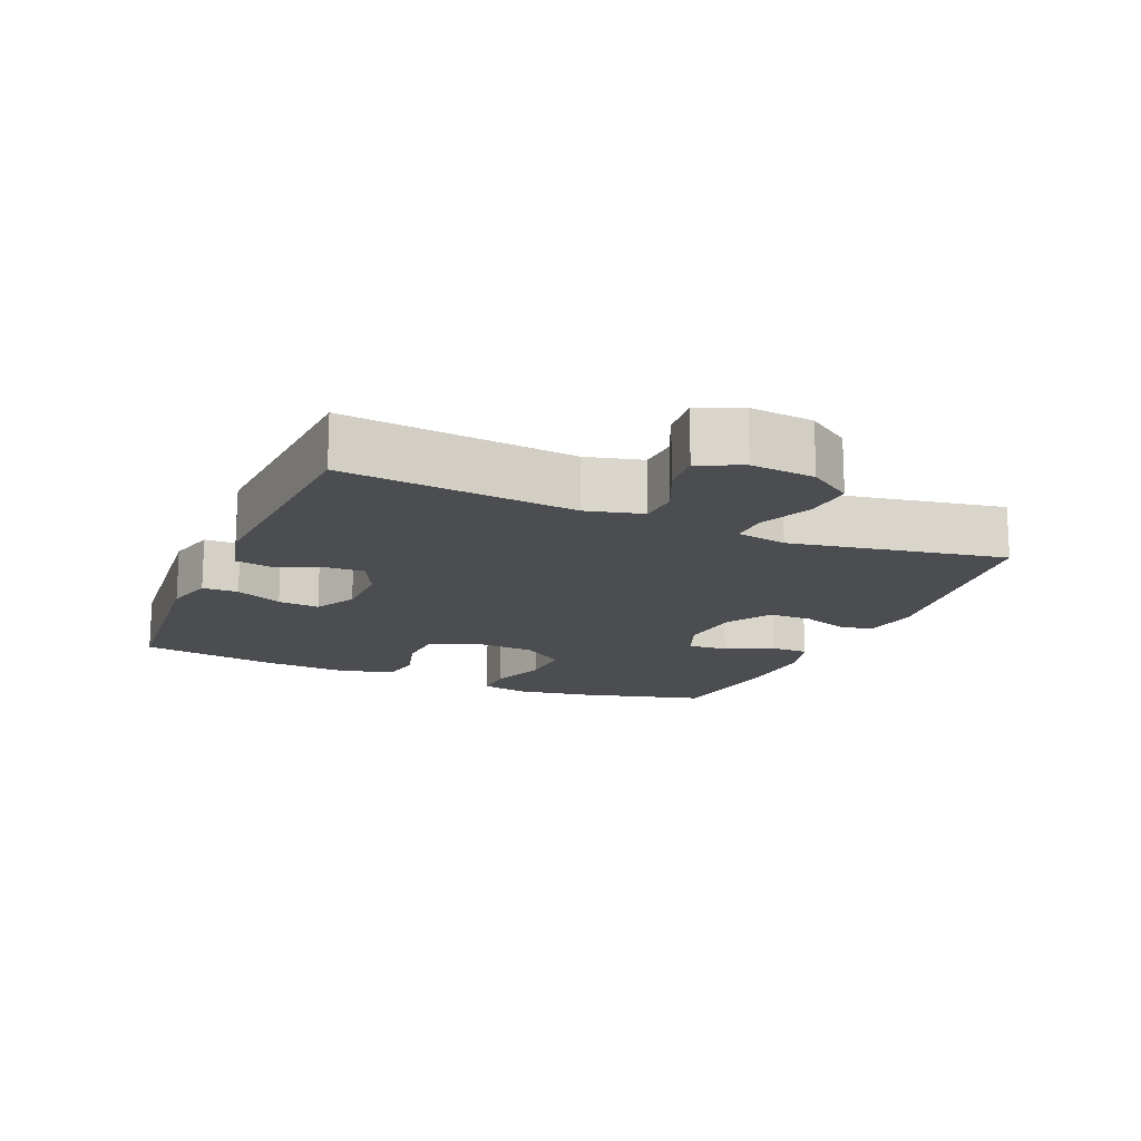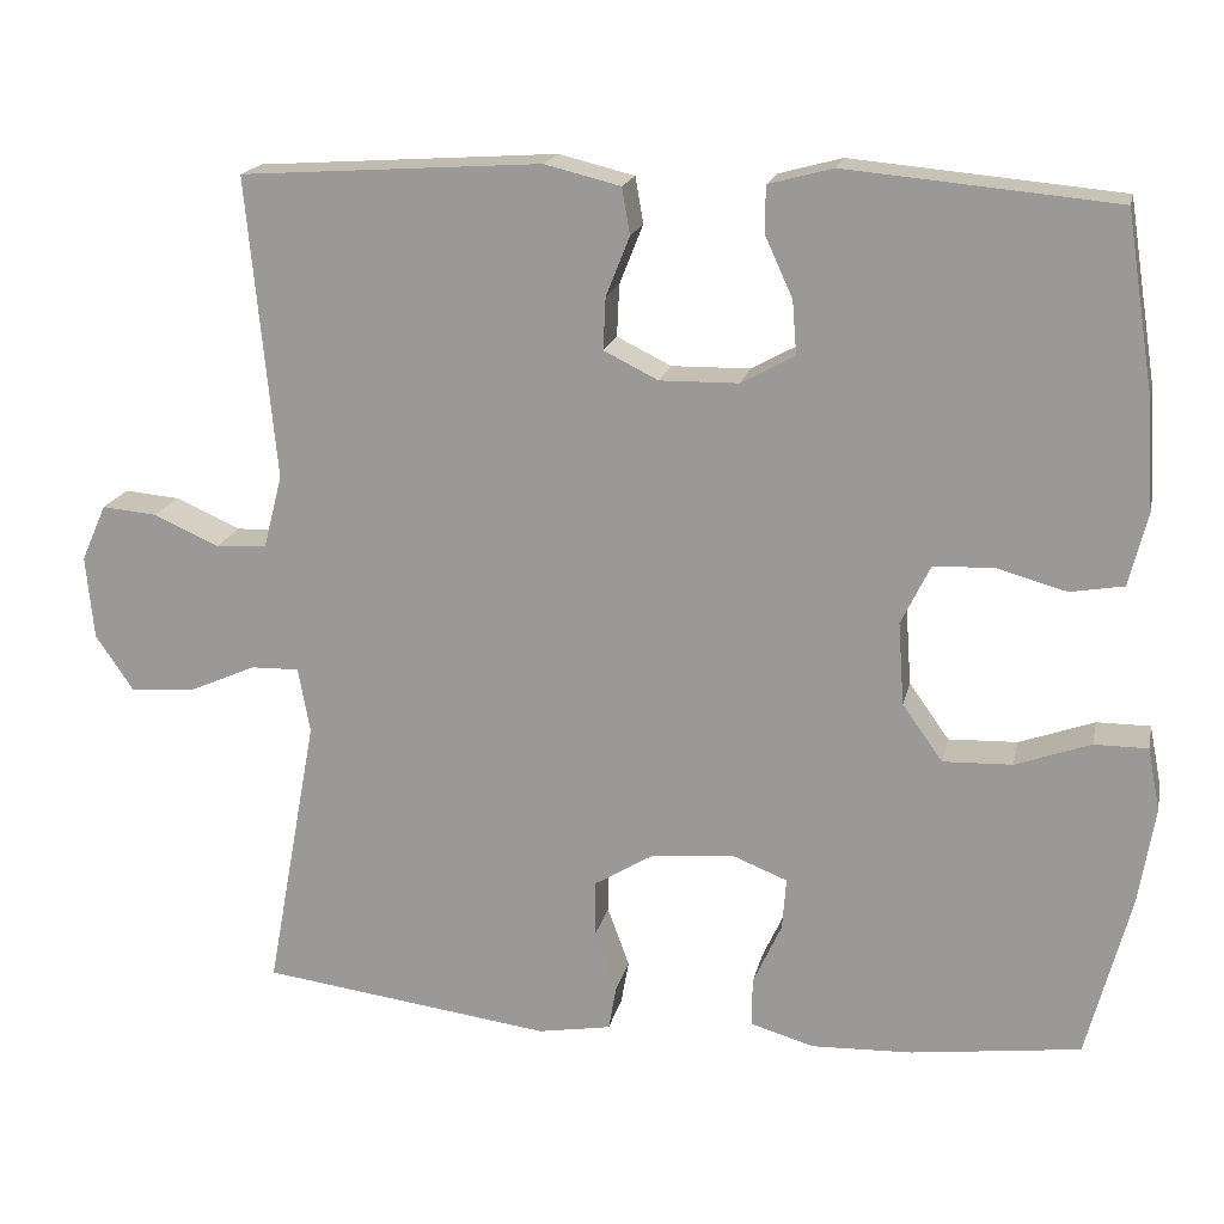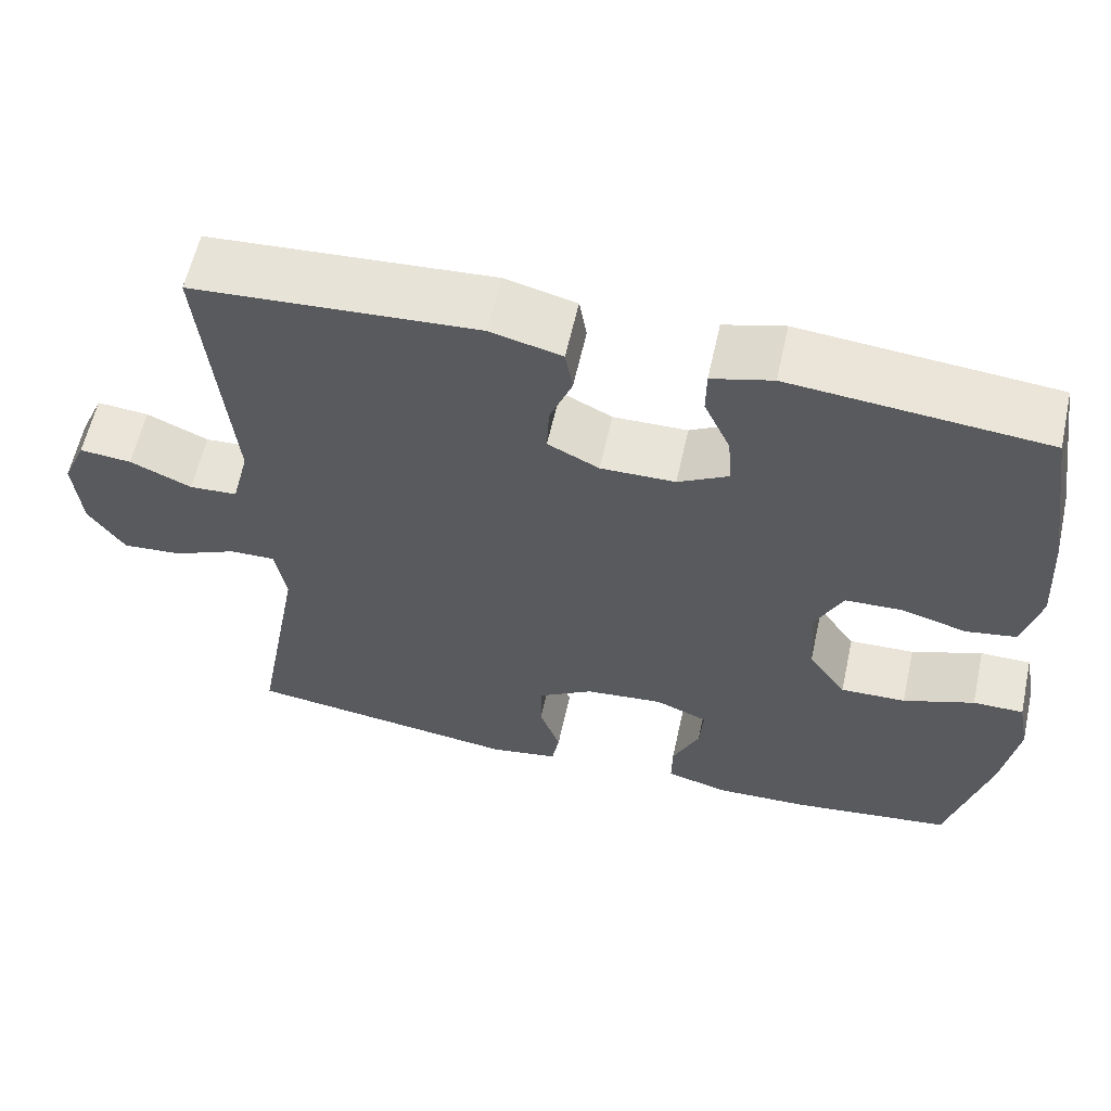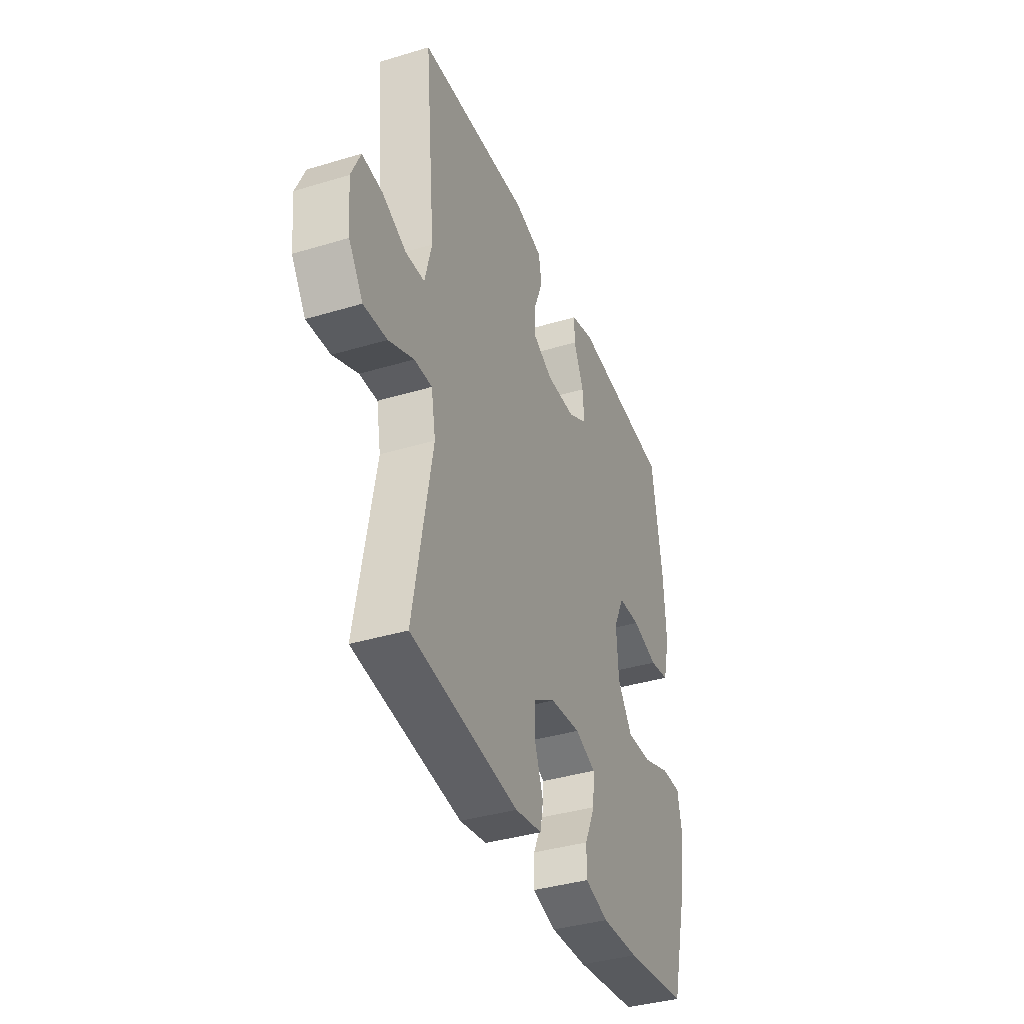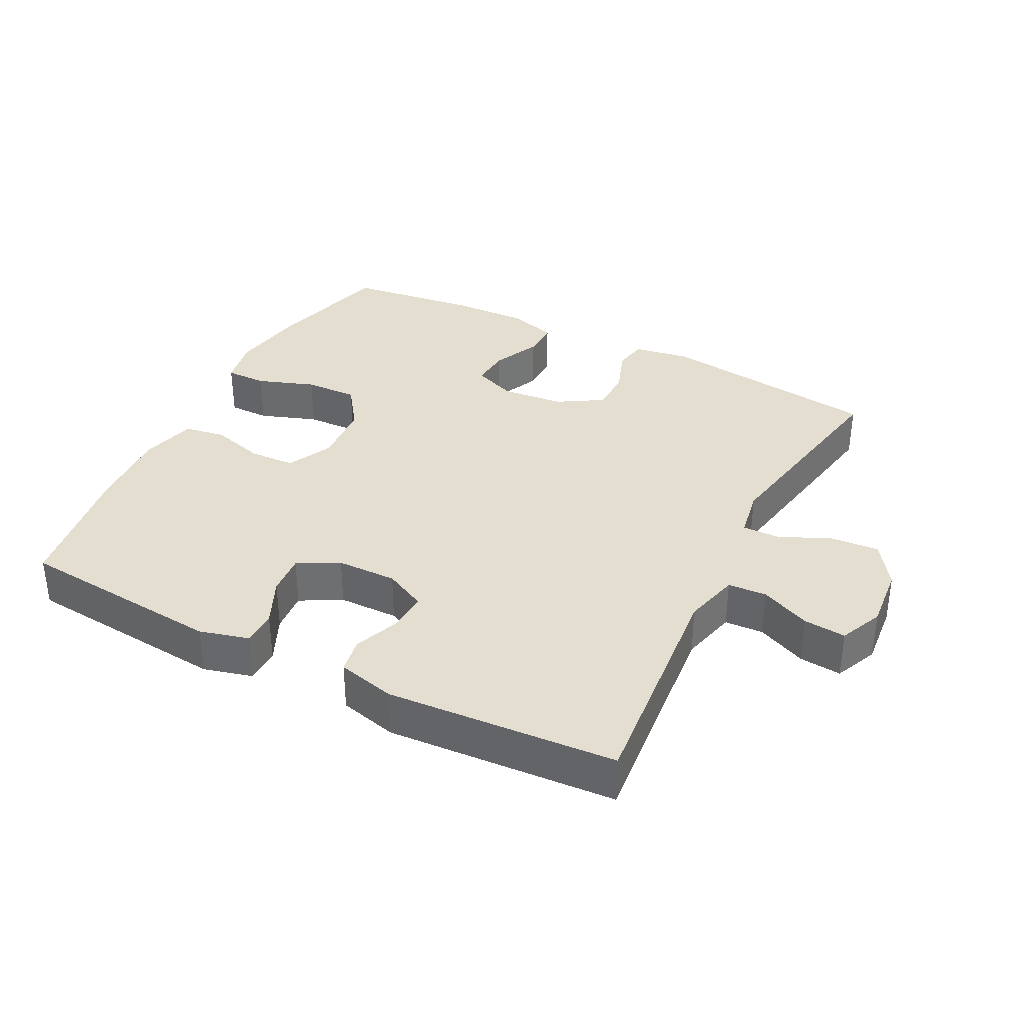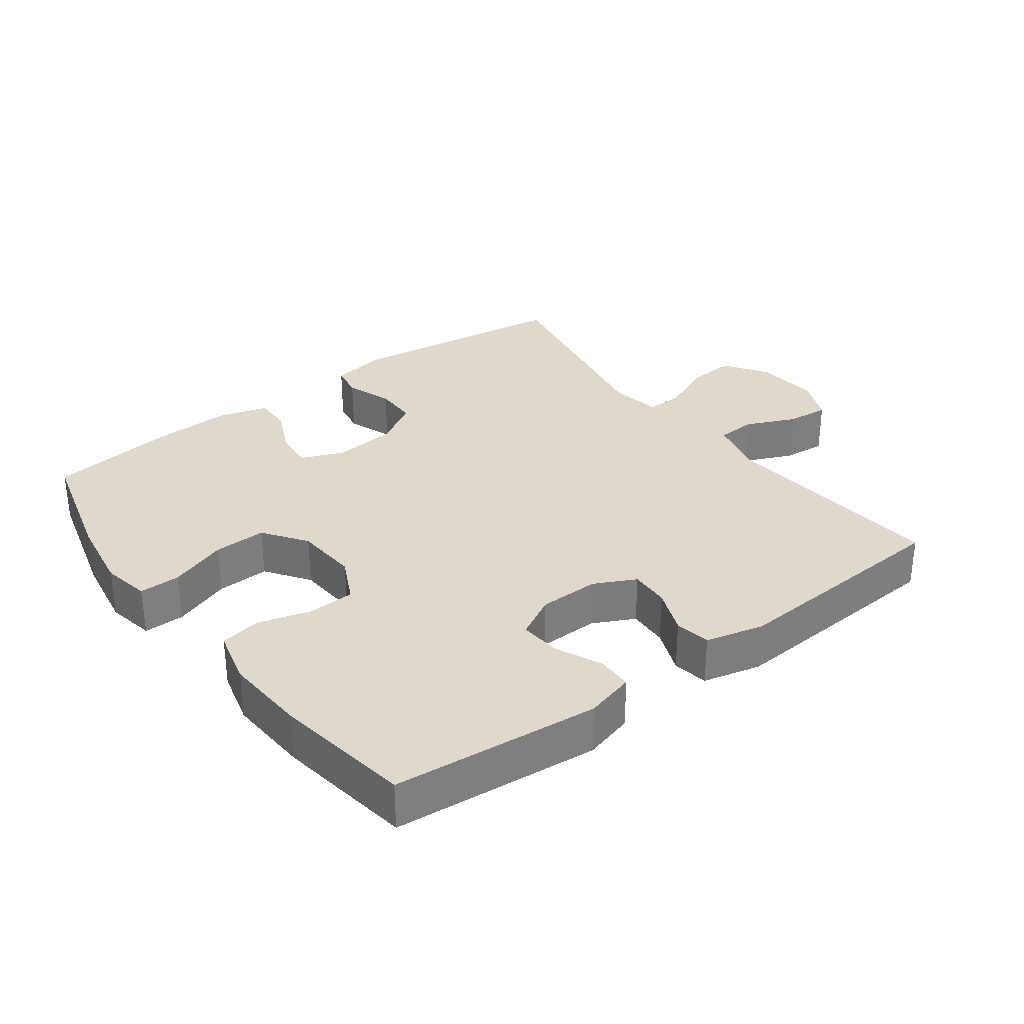
<metadata>
{"format":"obj","ext":"obj","renderer":"f3d","projection":"perspective","resolution":1024,"background":"white","views":[{"elev":-15.8,"azim":66.9,"up":"+Y"},{"elev":18.0,"azim":-167.9,"up":"+Z"},{"elev":59.7,"azim":-167.5,"up":"+Z"},{"elev":-38.0,"azim":111.0,"up":"+Z"},{"elev":35.7,"azim":27.1,"up":"+Y"},{"elev":31.9,"azim":-36.7,"up":"+Y"}]}
</metadata>
<code>
o path5238
v -0.5549 0.0375 0.2927
v -0.5628 0.0375 0.1647
v -0.5409 0.0375 0.07846
v -0.4776 0.0375 0.06766
v -0.395 0.0375 0.09079
v -0.3239 0.0375 0.08758
v -0.2896 0.0375 0.01762
v -0.2966 0.0375 -0.08019
v -0.3441 0.0375 -0.1471
v -0.4259 0.0375 -0.1443
v -0.5147 0.0375 -0.1124
v -0.5779 0.0375 -0.1123
v -0.5924 0.0375 -0.186
v -0.5734 0.0375 -0.3019
v -0.5216 0.0375 -0.497
v -0.3212 0.0375 -0.5226
v -0.2023 0.0375 -0.5269
v -0.1269 0.0375 -0.505
v -0.1276 0.0375 -0.4472
v -0.1613 0.0375 -0.3739
v -0.1661 0.0375 -0.3127
v -0.1001 0.0375 -0.2861
v -0.002724 0.0375 -0.2957
v 0.06614 0.0375 -0.3376
v 0.06697 0.0375 -0.4046
v 0.04111 0.0375 -0.4761
v 0.05013 0.0375 -0.5277
v 0.1364 0.0375 -0.5425
v 0.4803 0.0375 -0.497
v 0.4201 0.0375 -0.1686
v 0.4341 0.0375 -0.09127
v 0.4912 0.0375 -0.09251
v 0.5713 0.0375 -0.1279
v 0.6461 0.0375 -0.1335
v 0.6914 0.0375 -0.06644
v 0.7005 0.0375 0.03174
v 0.6711 0.0375 0.09845
v 0.6059 0.0375 0.0925
v 0.5288 0.0375 0.05832
v 0.4687 0.0375 0.06176
v 0.4465 0.0375 0.1482
v 0.4803 0.0375 0.5047
v 0.1244 0.0375 0.528
v 0.03496 0.0375 0.506
v 0.02555 0.0375 0.451
v 0.05344 0.0375 0.3806
v 0.05631 0.0375 0.3193
v -0.007988 0.0375 0.2874
v -0.1011 0.0375 0.2888
v -0.1643 0.0375 0.3234
v -0.1591 0.0375 0.3869
v -0.1263 0.0375 0.4586
v -0.1269 0.0375 0.5137
v -0.2029 0.0375 0.5341
v -0.5216 0.0375 0.5047
v -0.5549 -0.0375 0.2927
v -0.5628 -0.0375 0.1647
v -0.5409 -0.0375 0.07846
v -0.4776 -0.0375 0.06766
v -0.395 -0.0375 0.09079
v -0.3239 -0.0375 0.08758
v -0.2896 -0.0375 0.01762
v -0.2966 -0.0375 -0.08019
v -0.3441 -0.0375 -0.1471
v -0.4259 -0.0375 -0.1443
v -0.5147 -0.0375 -0.1124
v -0.5779 -0.0375 -0.1123
v -0.5924 -0.0375 -0.186
v -0.5734 -0.0375 -0.3019
v -0.5216 -0.0375 -0.497
v -0.3212 -0.0375 -0.5226
v -0.2023 -0.0375 -0.5269
v -0.1269 -0.0375 -0.505
v -0.1276 -0.0375 -0.4472
v -0.1613 -0.0375 -0.3739
v -0.1661 -0.0375 -0.3127
v -0.1001 -0.0375 -0.2861
v -0.002724 -0.0375 -0.2957
v 0.06614 -0.0375 -0.3376
v 0.06697 -0.0375 -0.4046
v 0.04111 -0.0375 -0.4761
v 0.05013 -0.0375 -0.5277
v 0.1364 -0.0375 -0.5425
v 0.4803 -0.0375 -0.497
v 0.4201 -0.0375 -0.1686
v 0.4341 -0.0375 -0.09127
v 0.4912 -0.0375 -0.09251
v 0.5713 -0.0375 -0.1279
v 0.6461 -0.0375 -0.1335
v 0.6914 -0.0375 -0.06644
v 0.7005 -0.0375 0.03174
v 0.6711 -0.0375 0.09845
v 0.6059 -0.0375 0.0925
v 0.5288 -0.0375 0.05832
v 0.4687 -0.0375 0.06176
v 0.4465 -0.0375 0.1482
v 0.4803 -0.0375 0.5047
v 0.1244 -0.0375 0.528
v 0.03496 -0.0375 0.506
v 0.02555 -0.0375 0.451
v 0.05344 -0.0375 0.3806
v 0.05631 -0.0375 0.3193
v -0.007988 -0.0375 0.2874
v -0.1011 -0.0375 0.2888
v -0.1643 -0.0375 0.3234
v -0.1591 -0.0375 0.3869
v -0.1263 -0.0375 0.4586
v -0.1269 -0.0375 0.5137
v -0.2029 -0.0375 0.5341
v -0.5216 -0.0375 0.5047
v 0.05013 0.0375 -0.5277
v 0.05013 0.0375 -0.5277
v 0.1364 0.0375 -0.5425
v 0.04111 0.0375 -0.4761
v -0.3212 0.0375 -0.5226
v -0.2023 0.0375 -0.5269
v -0.1269 0.0375 -0.505
v -0.1269 0.0375 -0.505
v -0.5216 0.0375 -0.497
v -0.5216 0.0375 -0.497
v -0.1276 0.0375 -0.4472
v 0.4803 0.0375 -0.497
v 0.4803 0.0375 -0.497
v 0.06697 0.0375 -0.4046
v -0.1613 0.0375 -0.3739
v -0.5734 0.0375 -0.3019
v 0.06614 0.0375 -0.3376
v -0.1661 0.0375 -0.3127
v -0.1661 0.0375 -0.3127
v -0.002724 0.0375 -0.2957
v -0.1001 0.0375 -0.2861
v -0.5924 0.0375 -0.186
v 0.4201 0.0375 -0.1686
v -0.5779 0.0375 -0.1123
v -0.5779 0.0375 -0.1123
v -0.3441 0.0375 -0.1471
v -0.4259 0.0375 -0.1443
v 0.4341 0.0375 -0.09127
v 0.4341 0.0375 -0.09127
v -0.2966 0.0375 -0.08019
v -0.5147 0.0375 -0.1124
v 0.5713 0.0375 -0.1279
v 0.6461 0.0375 -0.1335
v 0.6461 0.0375 -0.1335
v 0.6914 0.0375 -0.06644
v 0.4912 0.0375 -0.09251
v -0.2896 0.0375 0.01762
v 0.7005 0.0375 0.03174
v -0.3239 0.0375 0.08758
v -0.3239 0.0375 0.08758
v 0.6711 0.0375 0.09845
v 0.6711 0.0375 0.09845
v 0.5288 0.0375 0.05832
v 0.4687 0.0375 0.06176
v 0.4687 0.0375 0.06176
v 0.6059 0.0375 0.0925
v 0.4465 0.0375 0.1482
v -0.5409 0.0375 0.07846
v -0.5409 0.0375 0.07846
v -0.4776 0.0375 0.06766
v -0.395 0.0375 0.09079
v -0.5628 0.0375 0.1647
v -0.5549 0.0375 0.2927
v -0.007988 0.0375 0.2874
v -0.1011 0.0375 0.2888
v 0.05631 0.0375 0.3193
v 0.05631 0.0375 0.3193
v -0.1643 0.0375 0.3234
v -0.1643 0.0375 0.3234
v 0.05344 0.0375 0.3806
v -0.1591 0.0375 0.3869
v 0.02555 0.0375 0.451
v -0.1263 0.0375 0.4586
v 0.03496 0.0375 0.506
v 0.03496 0.0375 0.506
v -0.1269 0.0375 0.5137
v -0.1269 0.0375 0.5137
v 0.4803 0.0375 0.5047
v 0.4803 0.0375 0.5047
v -0.5216 0.0375 0.5047
v -0.5216 0.0375 0.5047
v 0.1244 0.0375 0.528
v -0.2029 0.0375 0.5341
v 0.05013 -0.0375 -0.5277
v 0.05013 -0.0375 -0.5277
v 0.1364 -0.0375 -0.5425
v 0.04111 -0.0375 -0.4761
v -0.3212 -0.0375 -0.5226
v -0.2023 -0.0375 -0.5269
v -0.1269 -0.0375 -0.505
v -0.1269 -0.0375 -0.505
v -0.5216 -0.0375 -0.497
v -0.5216 -0.0375 -0.497
v -0.1276 -0.0375 -0.4472
v 0.4803 -0.0375 -0.497
v 0.4803 -0.0375 -0.497
v 0.06697 -0.0375 -0.4046
v -0.1613 -0.0375 -0.3739
v -0.5734 -0.0375 -0.3019
v 0.06614 -0.0375 -0.3376
v -0.1661 -0.0375 -0.3127
v -0.1661 -0.0375 -0.3127
v -0.002724 -0.0375 -0.2957
v -0.1001 -0.0375 -0.2861
v -0.5924 -0.0375 -0.186
v 0.4201 -0.0375 -0.1686
v -0.5779 -0.0375 -0.1123
v -0.5779 -0.0375 -0.1123
v -0.3441 -0.0375 -0.1471
v -0.4259 -0.0375 -0.1443
v 0.4341 -0.0375 -0.09127
v 0.4341 -0.0375 -0.09127
v -0.2966 -0.0375 -0.08019
v -0.5147 -0.0375 -0.1124
v 0.5713 -0.0375 -0.1279
v 0.6461 -0.0375 -0.1335
v 0.6461 -0.0375 -0.1335
v 0.6914 -0.0375 -0.06644
v 0.4912 -0.0375 -0.09251
v -0.2896 -0.0375 0.01762
v 0.7005 -0.0375 0.03174
v -0.3239 -0.0375 0.08758
v -0.3239 -0.0375 0.08758
v 0.6711 -0.0375 0.09845
v 0.6711 -0.0375 0.09845
v 0.5288 -0.0375 0.05832
v 0.4687 -0.0375 0.06176
v 0.4687 -0.0375 0.06176
v 0.6059 -0.0375 0.0925
v 0.4465 -0.0375 0.1482
v -0.5409 -0.0375 0.07846
v -0.5409 -0.0375 0.07846
v -0.4776 -0.0375 0.06766
v -0.395 -0.0375 0.09079
v -0.5628 -0.0375 0.1647
v -0.5549 -0.0375 0.2927
v -0.007988 -0.0375 0.2874
v -0.1011 -0.0375 0.2888
v 0.05631 -0.0375 0.3193
v 0.05631 -0.0375 0.3193
v -0.1643 -0.0375 0.3234
v -0.1643 -0.0375 0.3234
v 0.05344 -0.0375 0.3806
v -0.1591 -0.0375 0.3869
v 0.02555 -0.0375 0.451
v -0.1263 -0.0375 0.4586
v 0.03496 -0.0375 0.506
v 0.03496 -0.0375 0.506
v -0.1269 -0.0375 0.5137
v -0.1269 -0.0375 0.5137
v 0.4803 -0.0375 0.5047
v 0.4803 -0.0375 0.5047
v -0.5216 -0.0375 0.5047
v -0.5216 -0.0375 0.5047
v 0.1244 -0.0375 0.528
v -0.2029 -0.0375 0.5341
f 234 241 236
f 219 215 226
f 237 211 239
f 213 204 220
f 207 205 214
f 186 187 184
f 230 211 227
f 249 256 246
f 192 188 199
f 194 189 190
f 189 198 188
f 206 203 200
f 218 215 216
f 211 230 239
f 253 241 244
f 195 200 197
f 209 201 213
f 245 255 247
f 186 197 187
f 229 218 221
f 220 203 237
f 231 233 235
f 239 255 243
f 243 255 245
f 195 197 186
f 201 209 188
f 234 235 233
f 237 203 211
f 236 241 253
f 229 221 224
f 251 239 230
f 226 218 229
f 198 189 194
f 206 200 195
f 211 203 206
f 222 238 241
f 205 199 210
f 246 256 244
f 253 244 256
f 214 205 210
f 235 234 236
f 188 198 201
f 220 238 222
f 204 203 220
f 213 201 204
f 188 209 199
f 211 219 227
f 227 219 226
f 210 199 209
f 220 237 238
f 222 241 234
f 226 215 218
f 255 239 251
f 112 28 83 185
f 26 27 82 81
f 16 17 72 71
f 17 118 191 72
f 120 16 71 193
f 18 19 74 73
f 28 123 196 83
f 25 26 81 80
f 19 20 75 74
f 14 15 70 69
f 24 25 80 79
f 20 129 202 75
f 23 24 79 78
f 21 22 77 76
f 13 14 69 68
f 22 23 78 77
f 29 30 85 84
f 135 13 68 208
f 9 10 65 64
f 30 139 212 85
f 8 9 64 63
f 11 12 67 66
f 10 11 66 65
f 33 144 217 88
f 34 35 90 89
f 32 33 88 87
f 31 32 87 86
f 7 8 63 62
f 35 36 91 90
f 150 7 62 223
f 36 152 225 91
f 39 155 228 94
f 38 39 94 93
f 37 38 93 92
f 40 41 96 95
f 159 4 59 232
f 4 5 60 59
f 2 3 58 57
f 5 6 61 60
f 1 2 57 56
f 48 49 104 103
f 167 48 103 240
f 49 169 242 104
f 46 47 102 101
f 50 51 106 105
f 45 46 101 100
f 51 52 107 106
f 175 45 100 248
f 52 177 250 107
f 41 179 252 96
f 181 1 56 254
f 43 44 99 98
f 53 54 109 108
f 42 43 98 97
f 54 55 110 109
f 161 163 168
f 146 153 142
f 164 166 138
f 140 147 131
f 134 141 132
f 113 111 114
f 157 154 138
f 176 173 183
f 119 126 115
f 121 117 116
f 116 115 125
f 133 127 130
f 145 143 142
f 138 166 157
f 180 171 168
f 122 124 127
f 136 140 128
f 172 174 182
f 113 114 124
f 156 148 145
f 147 164 130
f 158 162 160
f 166 170 182
f 170 172 182
f 122 113 124
f 128 115 136
f 161 160 162
f 164 138 130
f 163 180 168
f 156 151 148
f 178 157 166
f 153 156 145
f 125 121 116
f 133 122 127
f 138 133 130
f 149 168 165
f 132 137 126
f 173 171 183
f 180 183 171
f 141 137 132
f 162 163 161
f 115 128 125
f 147 149 165
f 131 147 130
f 140 131 128
f 115 126 136
f 138 154 146
f 154 153 146
f 137 136 126
f 147 165 164
f 149 161 168
f 153 145 142
f 182 178 166

</code>
